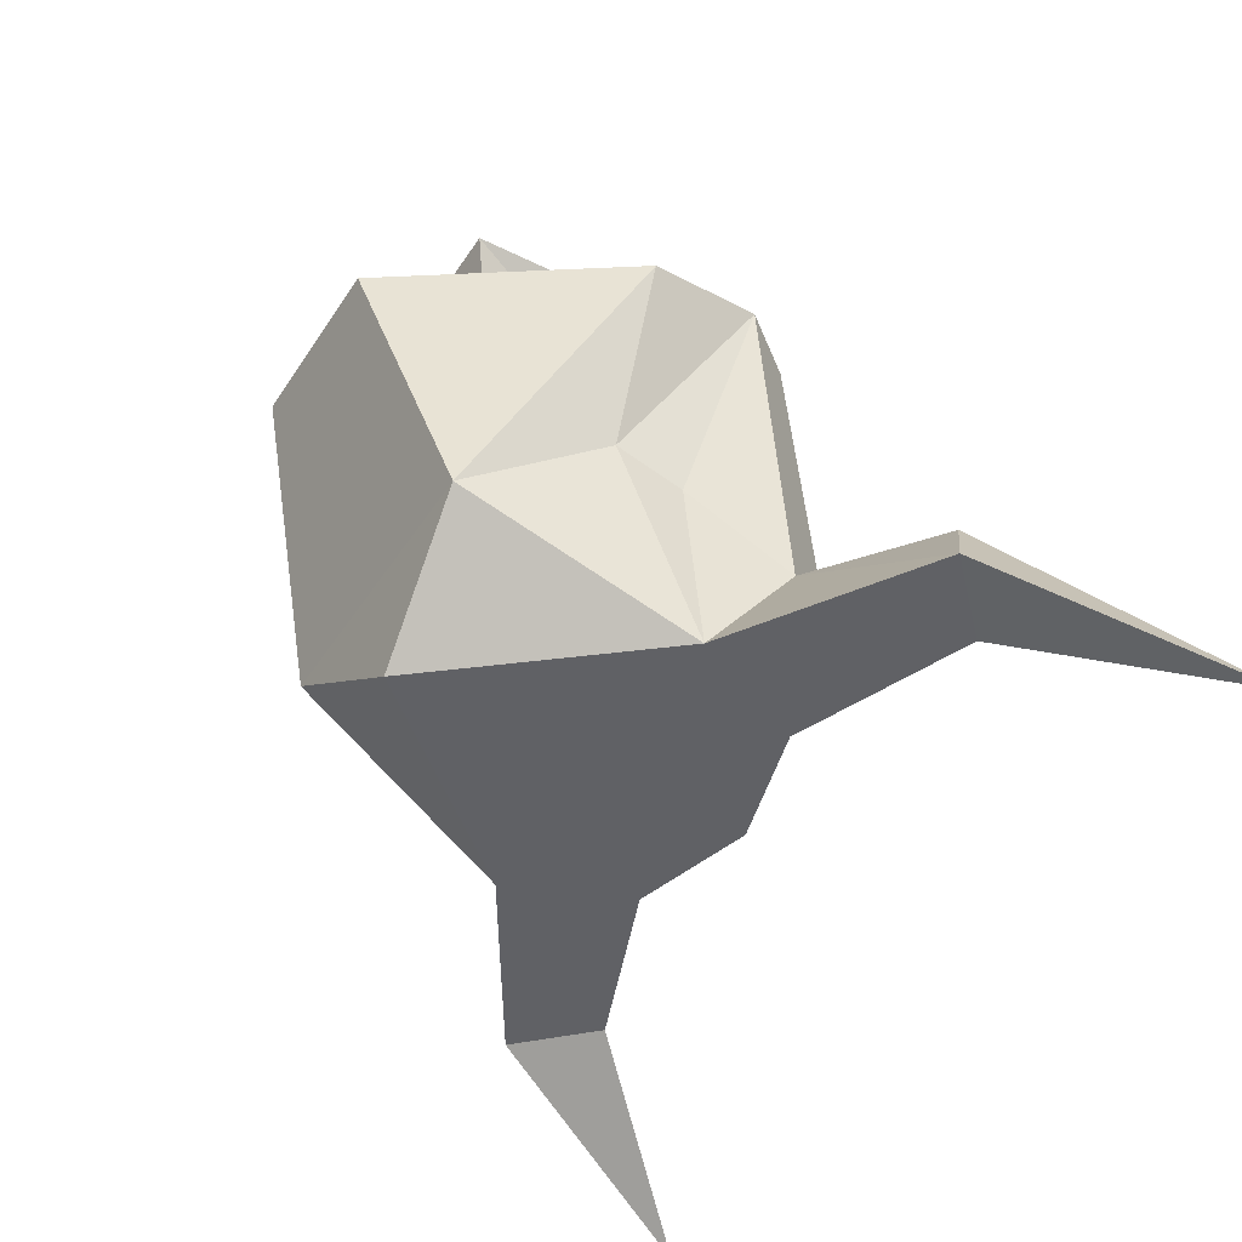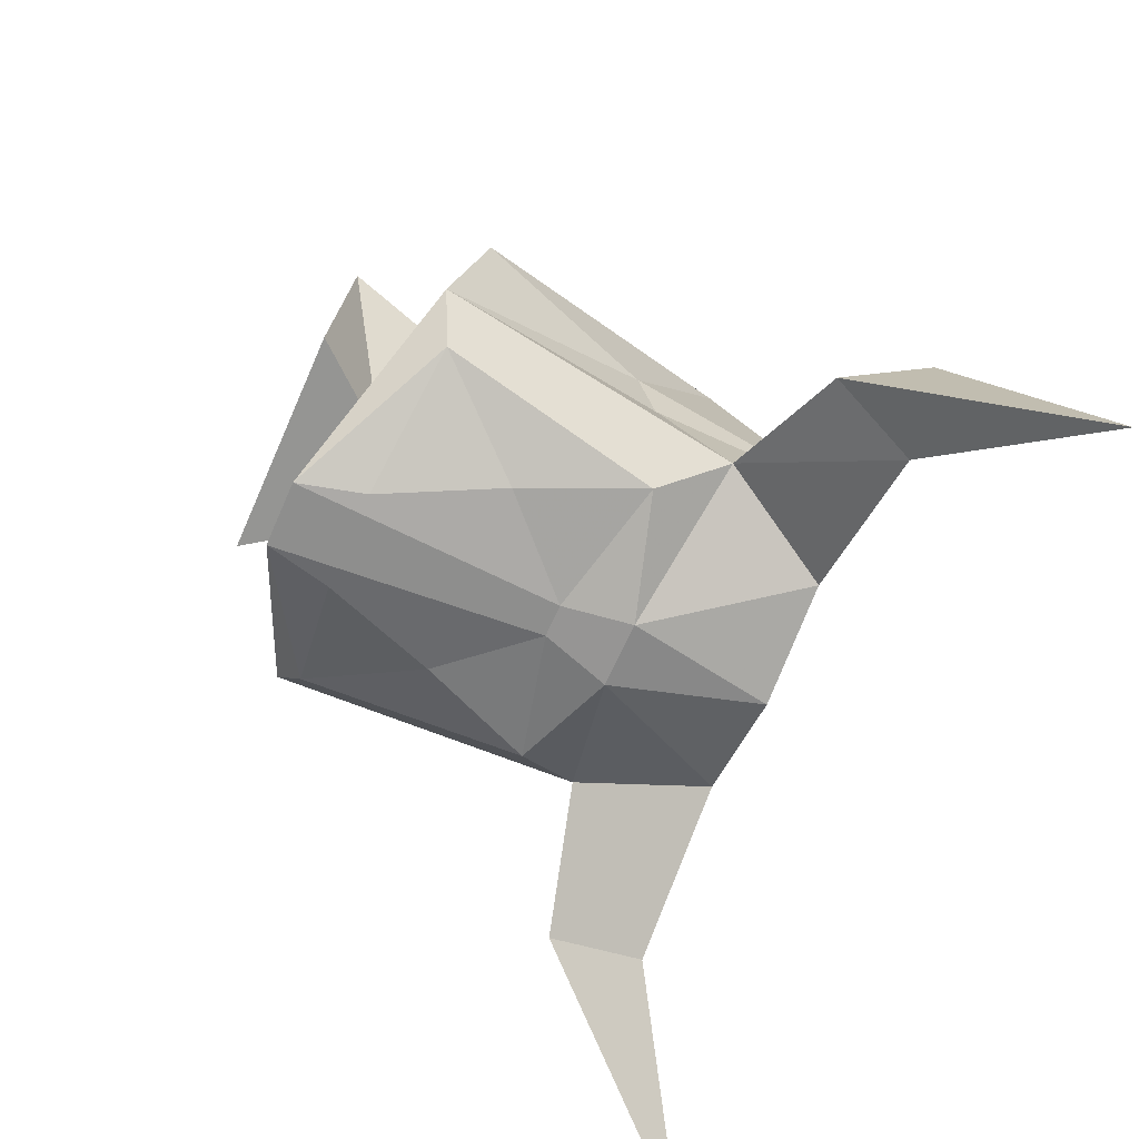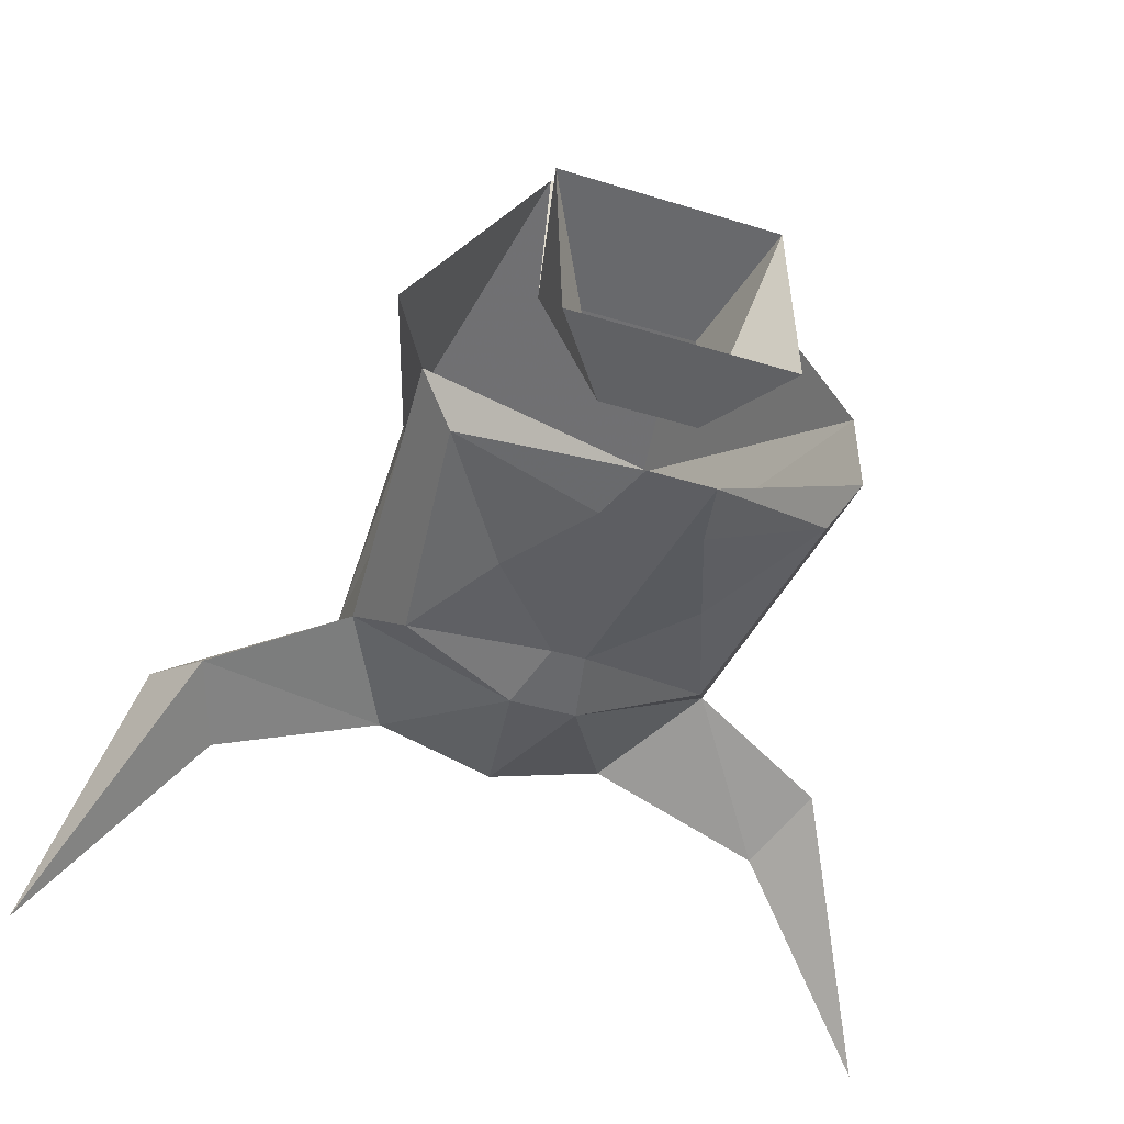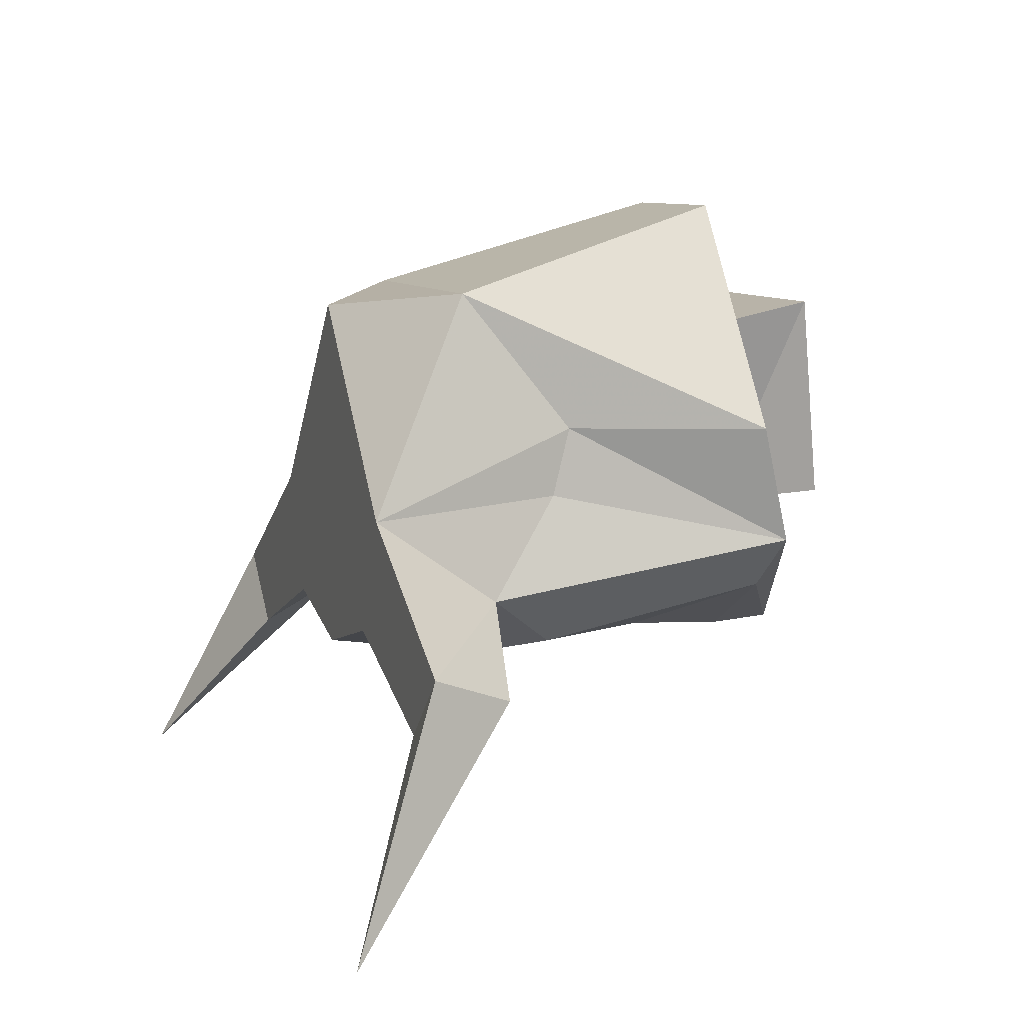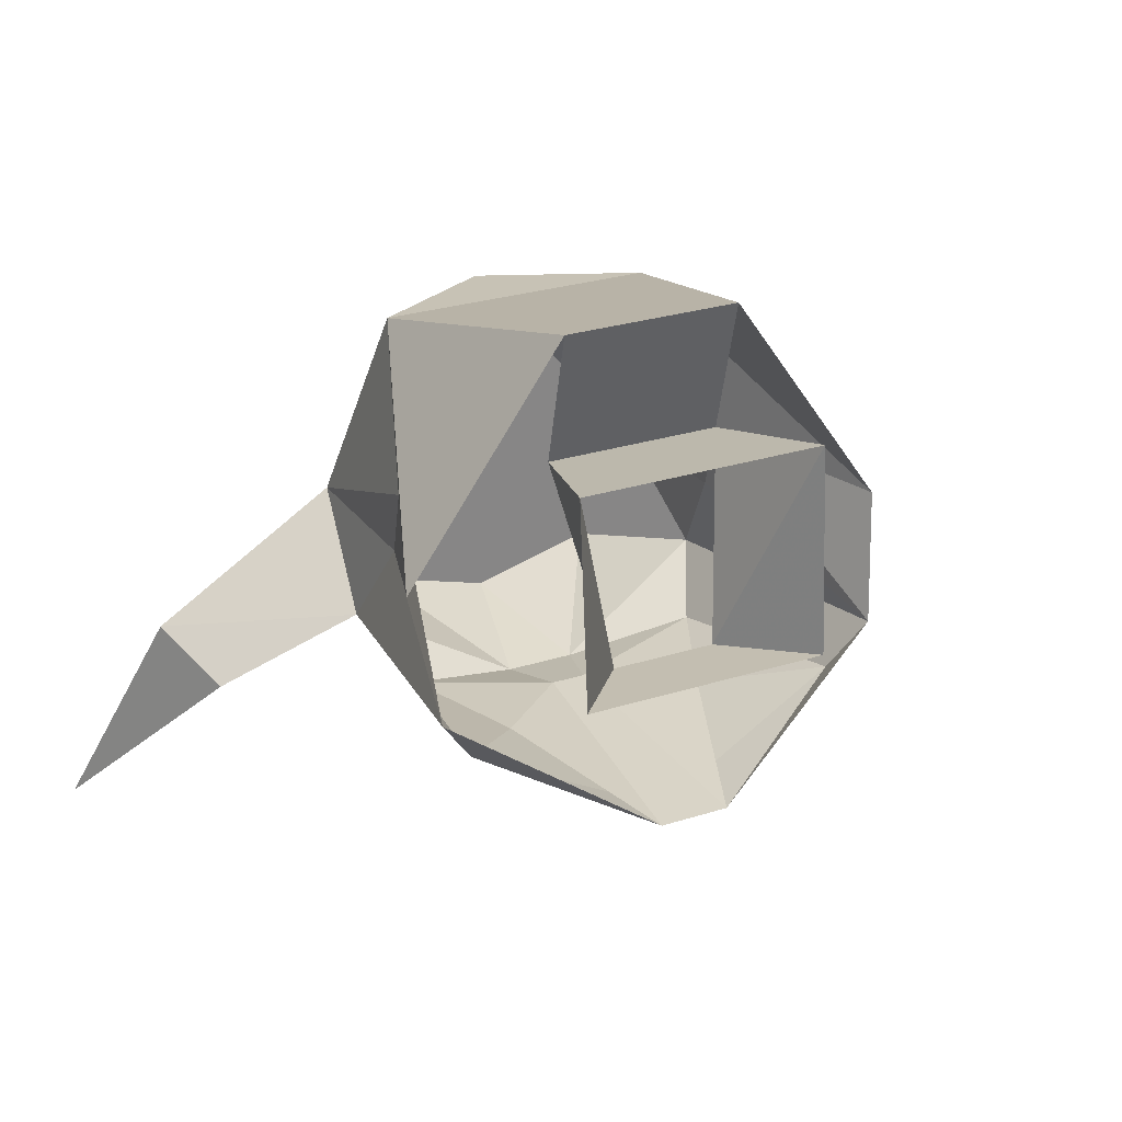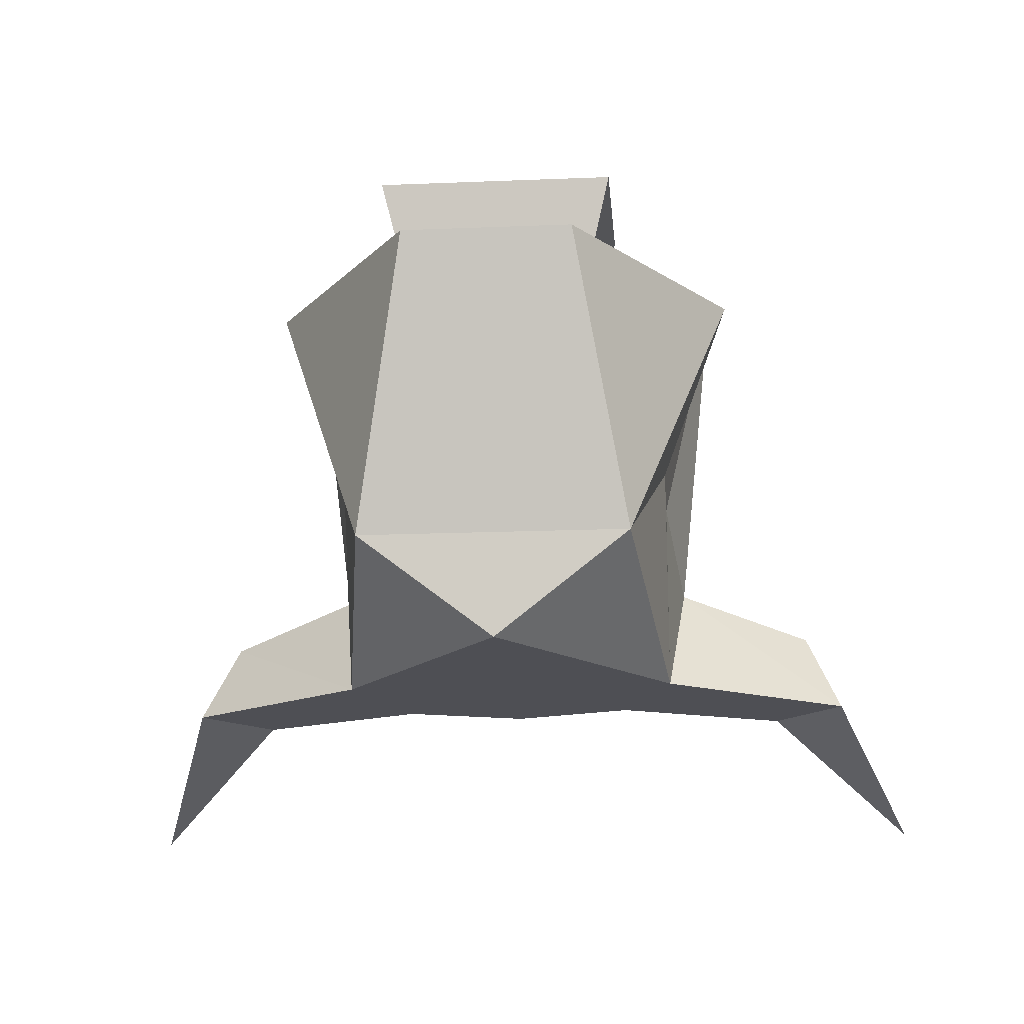
<metadata>
{"format":"obj","ext":"obj","renderer":"f3d","projection":"perspective","resolution":1024,"background":"white","views":[{"elev":-48.2,"azim":58.2,"up":"+Y"},{"elev":-64.9,"azim":-113.6,"up":"+Z"},{"elev":-39.3,"azim":158.7,"up":"+Z"},{"elev":8.9,"azim":70.1,"up":"+Z"},{"elev":28.5,"azim":154.7,"up":"+Z"},{"elev":-18.3,"azim":4.5,"up":"+Y"}]}
</metadata>
<code>
v -0.07031 -0.04688 0.02344
v 0.007812 -0.04688 0.02344
v 0.007812 -0.0625 -0.03906
v -0.07031 -0.0625 -0.03906
v -0.08594 0 -0.02344
v -0.05469 -0.03125 -0.125
v -0.08594 0.007812 -0.1172
v -0.007812 -0.03125 -0.125
v 0.02344 0.007812 -0.1172
v 0.02344 0 -0.02344
v -0.03125 -0.2266 -0.1875
v 0.02344 -0.2266 -0.1719
v -0.08594 -0.2266 -0.1719
v -0.04688 -0.1562 -0.1953
v -0.01562 -0.1562 -0.1953
v 0.05469 -0.1719 -0.1562
v 0.1172 -0.1875 -0.1875
v 0.1016 -0.2266 -0.2031
v 0.04688 -0.2266 -0.1172
v -0.03125 -0.2266 -0.02344
v -0.1094 -0.2266 -0.1172
v -0.1953 -0.2266 -0.1719
v -0.1641 -0.2266 -0.2031
v -0.1172 -0.1719 -0.1562
v -0.1016 -0.1406 -0.1797
v -0.03906 -0.125 -0.1875
v -0.02344 -0.125 -0.1875
v 0.03906 -0.1406 -0.1797
v 0.07031 -0.03125 -0.1328
v 0.04688 -0.1406 -0.1094
v 0.1328 -0.2266 -0.1719
v 0.1719 -0.2734 -0.2812
v -0.1094 -0.1406 -0.1094
v -0.1328 -0.03125 -0.1328
v -0.1172 -0.03906 -0.1562
v -0.07812 -0.08594 -0.1797
v -0.04688 0 -0.1875
v -0.01562 0 -0.1875
v 0.01562 -0.08594 -0.1797
v 0.05469 -0.03906 -0.1562
v -0.007812 -0.03125 -0.1875
v -0.1094 -0.1328 -0.07812
v -0.1406 -0.04688 -0.07812
v -0.09375 -0.1797 -0.01562
v 0.03125 -0.1797 -0.01562
v 0.07812 -0.04688 -0.07812
v 0.04688 -0.1328 -0.07812
v -0.1797 -0.1875 -0.1875
v -0.2344 -0.2734 -0.2812
v -0.05469 -0.03125 -0.1875
f 1 2 3
f 1 3 4
f 4 3 5
f 4 5 6
f 6 5 7
f 6 7 8
f 8 7 9
f 8 9 10
f 8 10 3
f 3 10 5
f 11 12 13
f 11 13 14
f 11 14 15
f 11 15 12
f 12 15 16
f 12 19 20
f 12 20 13
f 13 20 21
f 13 24 14
f 16 28 29
f 16 29 30
f 16 30 19
f 24 33 34
f 24 34 25
f 25 34 35
f 25 35 36
f 25 36 26
f 26 36 37
f 26 37 27
f 27 37 38
f 27 38 39
f 27 39 28
f 28 39 40
f 28 40 29
f 29 40 38
f 38 40 41
f 38 41 39
f 39 41 40
f 34 33 42
f 34 42 43
f 43 42 44
f 43 44 1
f 1 44 45
f 1 45 2
f 2 45 46
f 46 45 47
f 46 47 29
f 29 47 30
f 30 47 19
f 19 47 45
f 19 45 20
f 20 45 44
f 20 44 21
f 21 44 42
f 21 42 33
f 21 33 24
f 47 47 45
f 44 42 42
f 35 50 36
f 36 50 37
f 37 50 35
f 37 35 34
f 12 16 17
f 12 17 18
f 12 18 19
f 13 21 22
f 13 22 23
f 13 23 24
f 16 19 31
f 16 31 17
f 17 31 32
f 17 32 18
f 18 32 31
f 18 31 19
f 21 24 48
f 21 48 22
f 22 48 49
f 22 49 23
f 23 49 48
f 23 48 24
f 14 24 25
f 14 25 26
f 14 26 15
f 15 26 27
f 15 27 28
f 15 28 16

</code>
